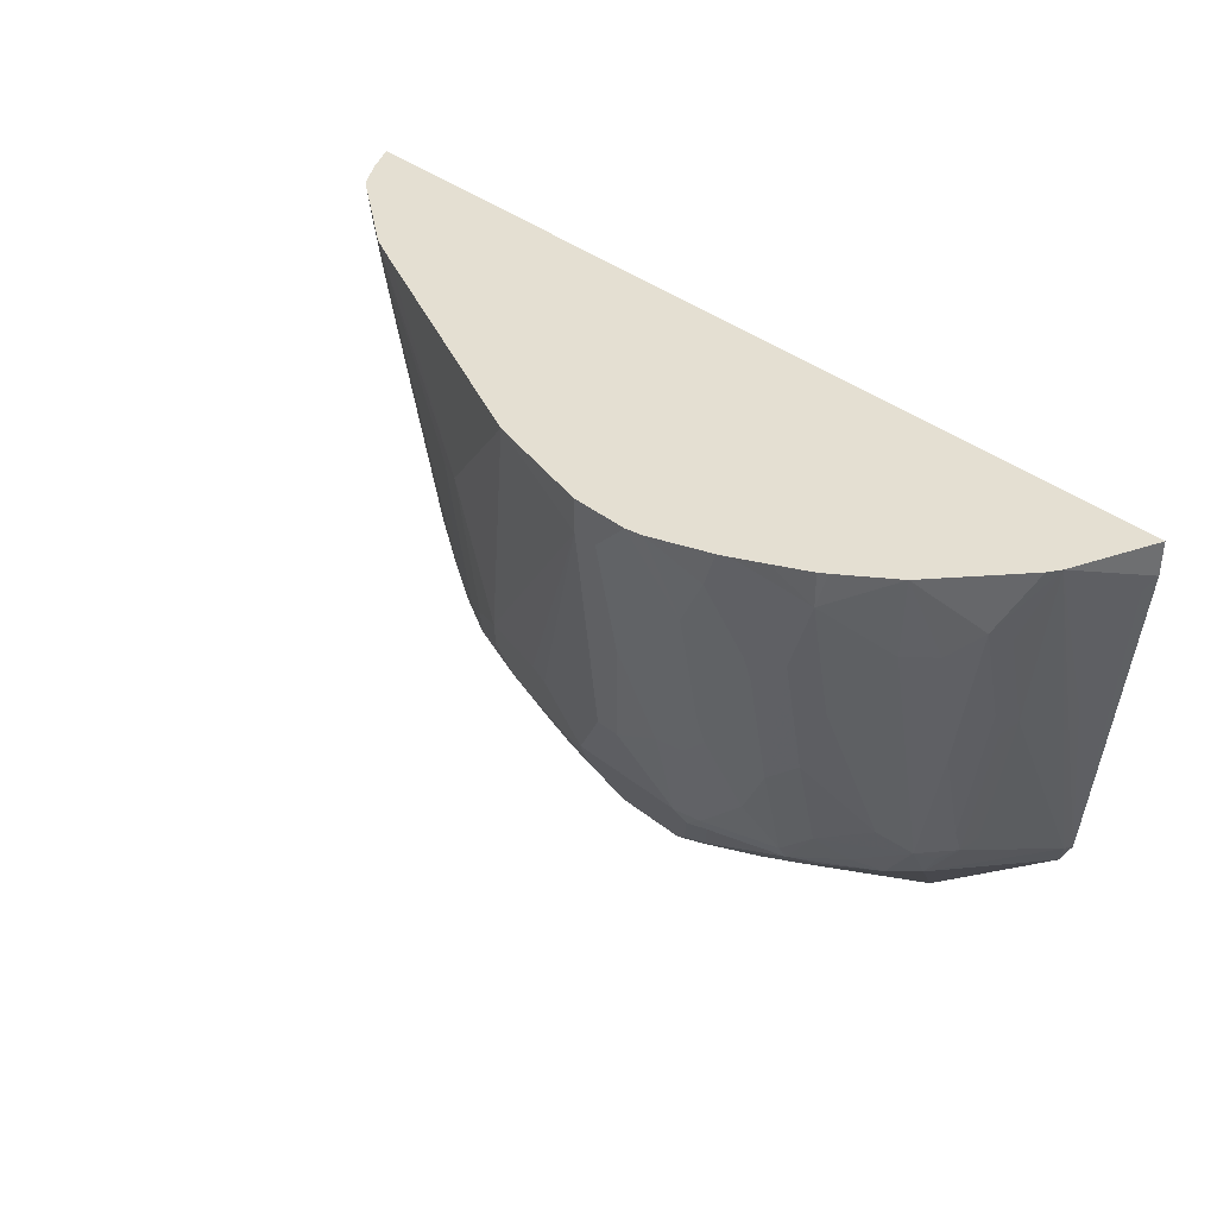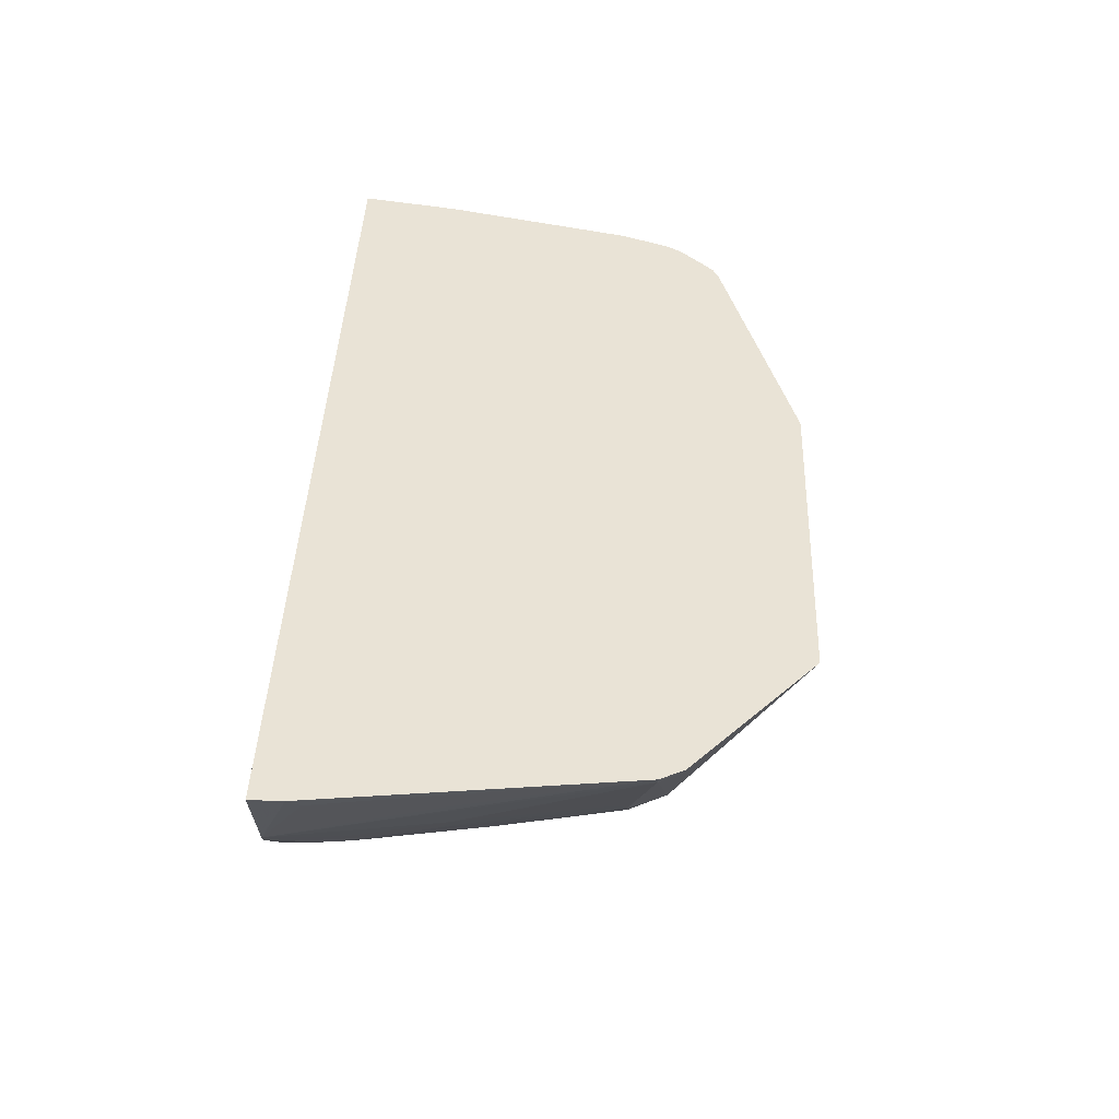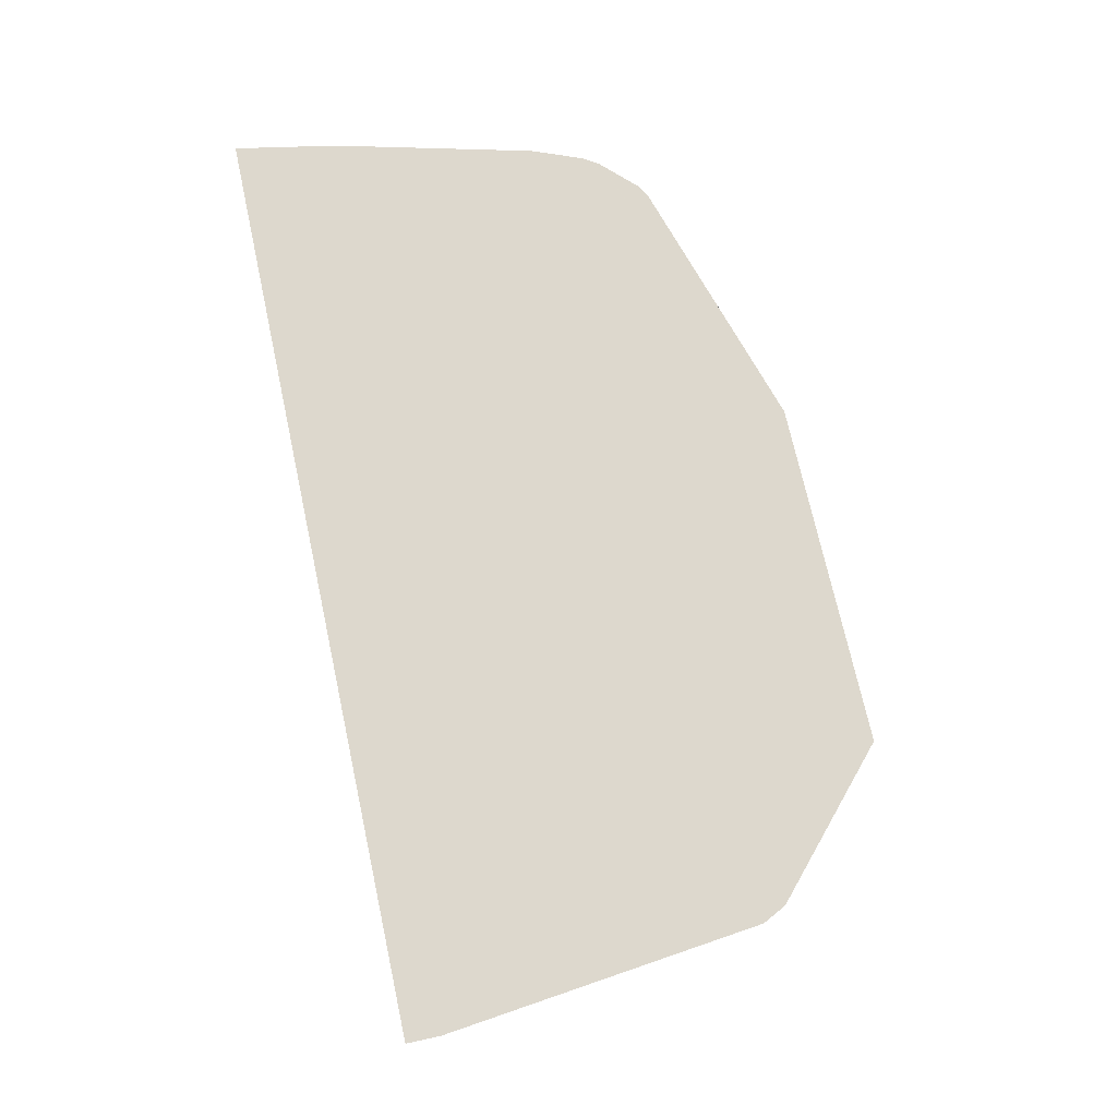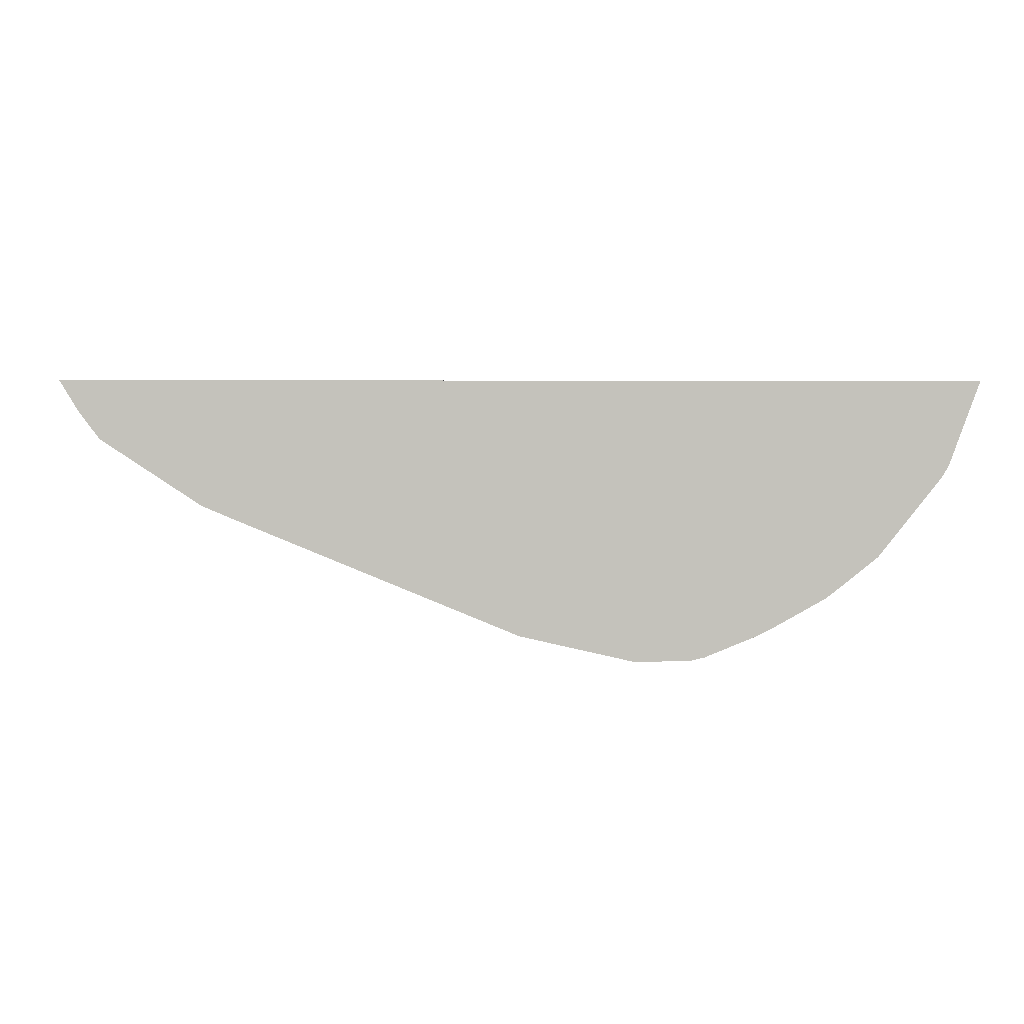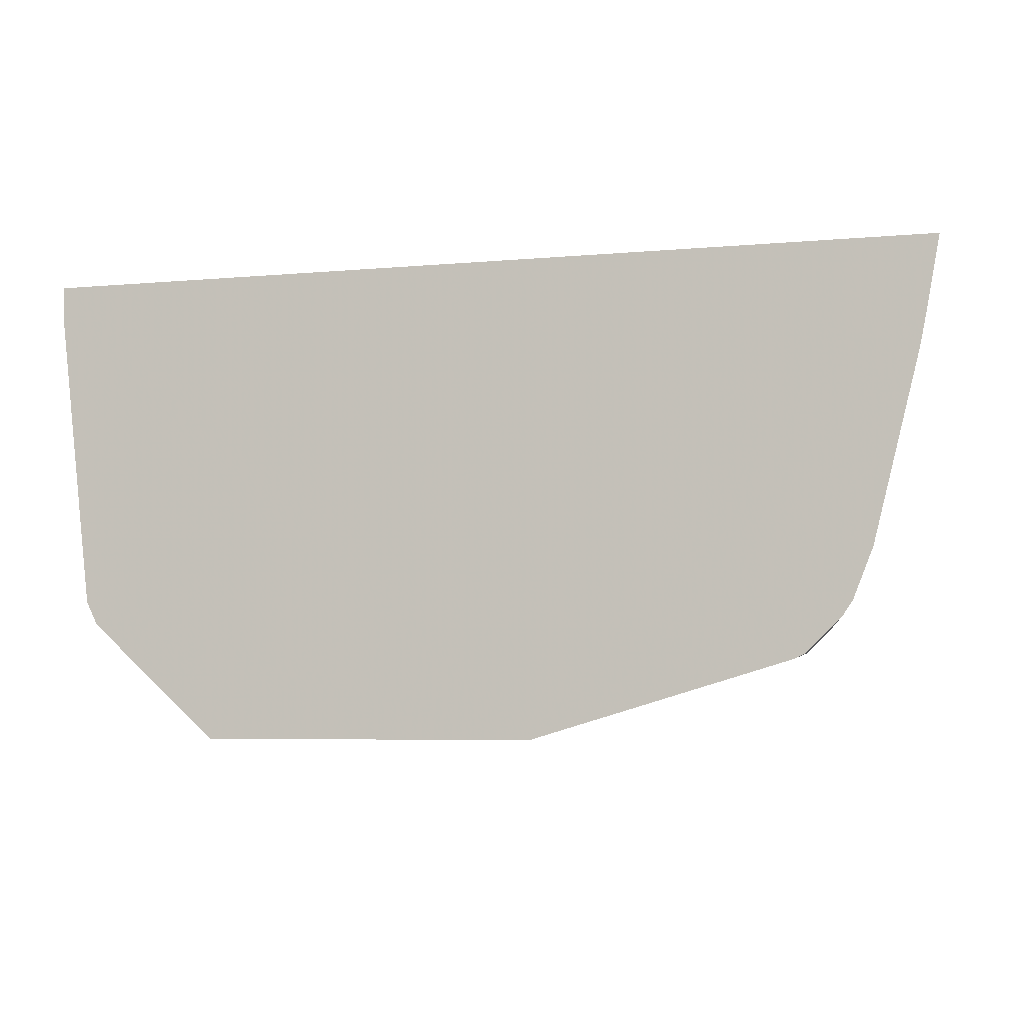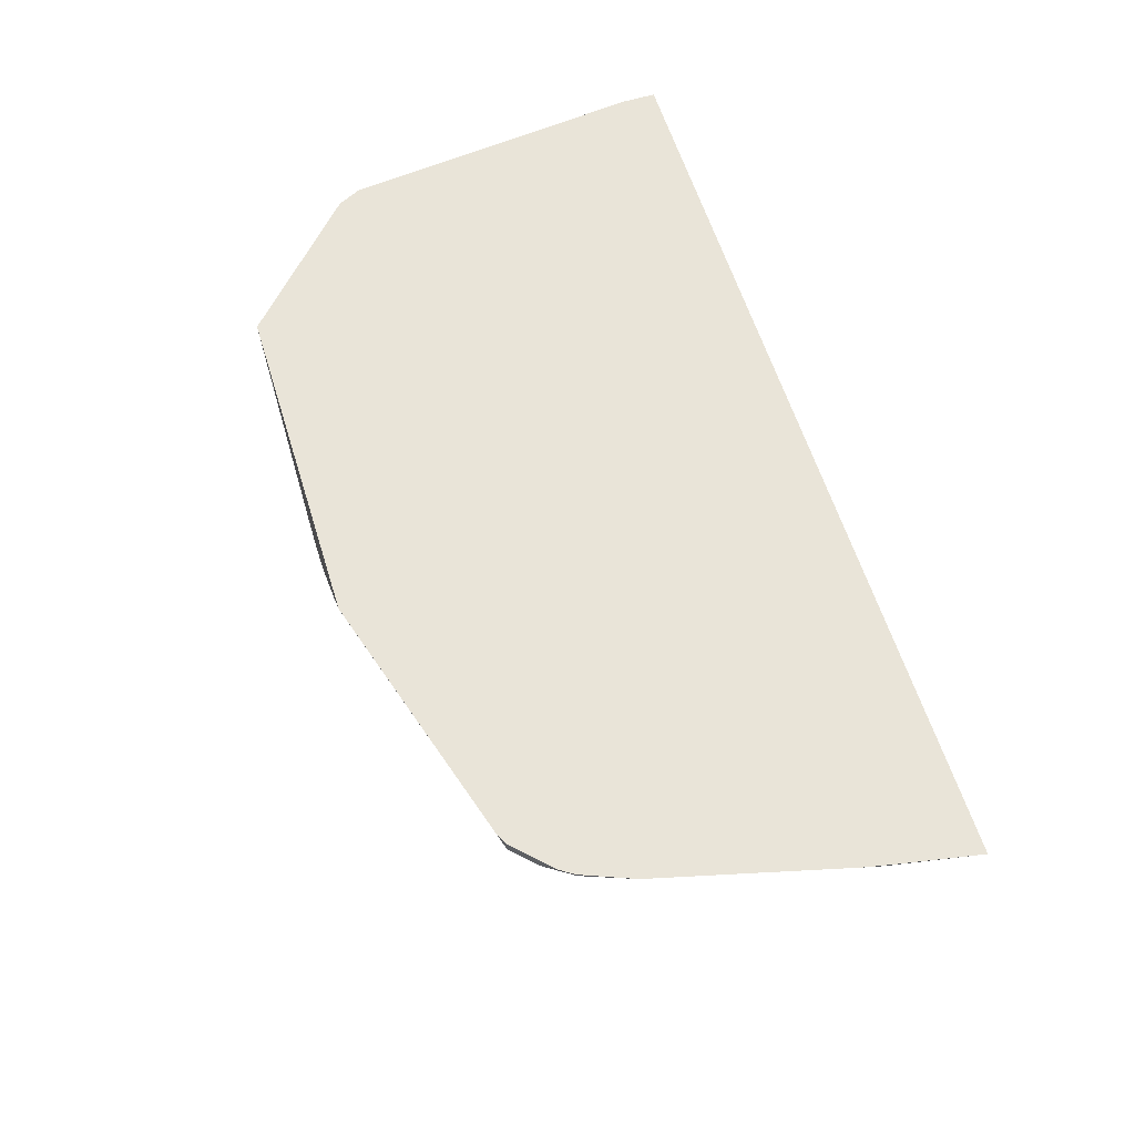
<metadata>
{"format":"obj","ext":"obj","renderer":"f3d","projection":"perspective","resolution":1024,"background":"white","views":[{"elev":37.2,"azim":45.9,"up":"+Z"},{"elev":42.1,"azim":92.2,"up":"+Y"},{"elev":72.1,"azim":77.7,"up":"+Y"},{"elev":2.4,"azim":-3.5,"up":"+Y"},{"elev":-5.9,"azim":-164.7,"up":"+Z"},{"elev":60.1,"azim":-107.2,"up":"+Y"}]}
</metadata>
<code>
v -0.1314 -0.4541 0.1605
v -0.1312 -0.4547 0.1605
v -0.293 -0.4541 0.2088
v 0.07983 -0.4541 0.1605
v -0.1166 -0.4693 0.1605
v -0.3002 -0.4614 0.2124
v -0.3002 -0.4541 0.2124
v 0.1612 -0.4541 0.2345
v 0.1208 -0.52 0.2417
v 0.1062 -0.5346 0.2417
v 0.06221 -0.5493 0.2271
v 0.03293 -0.5493 0.2124
v -0.009814 -0.5517 0.1953
v -0.03102 -0.516 0.1605
v -0.1098 -0.4761 0.1605
v -0.2856 -0.4761 0.2124
v -0.3149 -0.4614 0.2271
v -0.3076 -0.4541 0.2198
v -0.2856 -0.4907 0.2271
v 0.1684 -0.4541 0.249
v 0.166 -0.459 0.249
v 0.122 -0.5322 0.2637
v 0.1373 -0.5127 0.2637
v 0.1281 -0.52 0.2563
v 0.09273 -0.5468 0.249
v 0.06221 -0.5639 0.2417
v 0.07809 -0.5517 0.2392
v 0.003649 -0.5639 0.2124
v -0.01957 -0.5615 0.2002
v -0.04459 -0.5197 0.1605
v -0.07898 -0.5038 0.1605
v -0.2124 -0.5346 0.2271
v -0.06198 -0.516 0.1605
v -0.3271 -0.459 0.2441
v -0.3223 -0.4541 0.2345
v -0.3222 -0.4541 0.2343
v -0.227 -0.5346 0.2417
v -0.2539 -0.5176 0.2441
v -0.2978 -0.4883 0.2441
v 0.1708 -0.507 0.4597
v 0.1904 -0.4541 0.4394
v 0.1867 -0.4614 0.4321
v 0.1721 -0.4761 0.3589
v 0.1574 -0.5053 0.3589
v 0.1428 -0.5053 0.271
v 0.122 -0.5615 0.4101
v 0.1074 -0.5615 0.3515
v 0.1074 -0.5468 0.2783
v 0.07809 -0.5615 0.2637
v 0.1367 -0.5176 0.2783
v 0.1367 -0.5322 0.3369
v 0.1519 -0.5127 0.3515
v 0.06042 -0.5676 0.249
v 0.01829 -0.5786 0.2417
v -0.009814 -0.5664 0.21
v -0.0635 -0.5615 0.2002
v 0.004827 -0.581 0.2392
v -0.1513 -0.5468 0.2148
v -0.1196 -0.559 0.2173
v -0.1929 -0.5444 0.2319
v -0.1977 -0.5493 0.2417
v -0.1074 -0.5468 0.2002
v -0.1391 -0.5493 0.2124
v -0.3125 -0.4883 0.2734
v -0.3271 -0.4736 0.2734
v -0.3296 -0.4614 0.2563
v -0.3393 -0.4565 0.2759
v -0.3405 -0.4541 0.2747
v -0.3281 -0.4541 0.2432
v -0.2392 -0.5322 0.2588
v -0.2685 -0.5176 0.2734
v -0.2368 -0.5298 0.2466
v 0.1663 -0.5145 0.4597
v 0.1514 -0.5322 0.4248
v 0.1574 -0.52 0.4174
v 0.1904 -0.4541 0.4597
v 0.1514 -0.5176 0.3662
v 0.1261 -0.5648 0.4597
v 0.09273 -0.5908 0.4394
v 0.1367 -0.5468 0.4101
v 0.09273 -0.5761 0.3662
v 0.07809 -0.5761 0.3222
v 0.06042 -0.5822 0.3076
v 0.04572 -0.5822 0.2783
v 0.01644 -0.5822 0.249
v -0.06838 -0.581 0.2392
v -0.07814 -0.5761 0.2295
v -0.1074 -0.5615 0.2148
v -5.304e-05 -0.5859 0.249
v -0.1367 -0.5615 0.2295
v -0.1538 -0.5639 0.2417
v -0.1684 -0.5639 0.2563
v -0.1611 -0.5712 0.2783
v -0.1904 -0.5566 0.2637
v -0.2099 -0.5468 0.2588
v -0.3417 -0.4883 0.3759
v -0.3564 -0.459 0.3466
v -0.3417 -0.459 0.2881
v -0.3551 -0.4541 0.3332
v -0.297 -0.5314 0.4597
v -0.2099 -0.5615 0.3613
v -0.3125 -0.5176 0.4345
v -0.3827 -0.4541 0.4597
v 0.09722 -0.5875 0.4597
v 0.09273 -0.5908 0.4597
v 0.07248 -0.6019 0.4597
v 0.05627 -0.6108 0.4597
v 0.05027 -0.6138 0.4597
v 0.08297 -0.5957 0.4394
v 0.07809 -0.5908 0.3955
v 0.06042 -0.5969 0.3808
v 0.04393 -0.6152 0.4394
v 0.02929 -0.6152 0.4101
v 0.04393 -0.5859 0.293
v 0.03108 -0.5969 0.3222
v 0.01644 -0.5969 0.3076
v -0.07326 -0.5859 0.249
v -0.09525 -0.5786 0.2417
v -0.1245 -0.5639 0.2271
v -5.304e-05 -0.6005 0.3076
v -0.02934 -0.6005 0.293
v -0.1904 -0.5712 0.3662
v -0.08549 -0.5835 0.2515
v -0.1147 -0.5835 0.2807
v -0.02934 -0.6298 0.4394
v -0.1007 -0.6134 0.4597
v -0.3564 -0.4883 0.4345
v -0.371 -0.459 0.4052
v -0.3698 -0.4541 0.3918
v -0.2765 -0.5402 0.4597
v -0.3585 -0.4904 0.4597
v -0.3735 -0.4541 0.4101
v -0.371 -0.4736 0.4492
v -0.371 -0.4736 0.4597
v 0.01577 -0.6276 0.4597
v 0.06833 -0.5957 0.3955
v 0.05857 -0.6005 0.3955
v 0.005613 -0.6298 0.4597
v 0.01464 -0.6152 0.3955
v 0.02929 -0.6005 0.3369
v 0.01464 -0.6005 0.3222
v -0.04398 -0.6005 0.293
v -0.0879 -0.5859 0.2637
v -0.01469 -0.6152 0.3662
v -0.1025 -0.5859 0.2783
v -0.02934 -0.6152 0.3662
v -0.01469 -0.6298 0.4394
v -0.02934 -0.6298 0.4597
f 67 98 68
f 79 105 106
f 79 104 105
f 78 104 79
f 74 78 80
f 74 77 75
f 73 78 74
f 71 100 102
f 79 106 107
f 70 95 101
f 70 100 71
f 68 97 99
f 65 67 66
f 68 98 97
f 71 102 96
f 70 101 100
f 79 109 136
f 79 108 109
f 85 120 89
f 85 116 120
f 65 98 67
f 84 116 85
f 84 115 116
f 84 140 115
f 84 114 140
f 83 110 111
f 83 114 84
f 83 113 114
f 83 112 113
f 82 110 83
f 81 110 82
f 79 110 81
f 79 136 110
f 79 107 108
f 83 111 112
f 56 63 62
f 65 96 97
f 53 85 54
f 53 84 85
f 53 83 84
f 51 74 80
f 50 74 51
f 50 77 74
f 54 85 57
f 49 83 53
f 48 82 49
f 48 81 82
f 47 79 81
f 46 80 78
f 86 117 87
f 46 51 80
f 49 82 83
f 56 86 87
f 56 87 88
f 56 88 63
f 64 71 96
f 64 96 65
f 61 94 95
f 61 93 94
f 61 92 93
f 61 91 92
f 61 90 91
f 60 90 61
f 59 90 60
f 59 88 90
f 58 88 59
f 58 63 88
f 57 117 86
f 57 89 117
f 57 85 89
f 65 97 98
f 87 117 118
f 112 137 136
f 88 118 119
f 122 126 130
f 121 146 142
f 121 144 146
f 120 144 121
f 120 141 144
f 117 123 118
f 123 143 124
f 117 143 123
f 116 141 120
f 115 141 116
f 115 140 141
f 113 140 114
f 113 141 140
f 113 139 141
f 117 142 143
f 124 143 145
f 124 145 125
f 125 142 146
f 46 79 47
f 142 145 143
f 139 144 141
f 139 147 144
f 138 147 139
f 131 134 133
f 128 132 129
f 127 133 128
f 127 131 133
f 125 145 142
f 125 148 126
f 125 138 148
f 125 147 138
f 125 144 147
f 125 146 144
f 113 138 139
f 87 118 88
f 113 135 138
f 111 136 137
f 93 126 122
f 93 125 126
f 93 124 125
f 93 123 124
f 93 118 123
f 93 122 94
f 94 122 101
f 91 93 92
f 91 119 118
f 90 119 91
f 89 142 117
f 89 121 142
f 89 120 121
f 88 119 90
f 91 118 93
f 94 101 95
f 96 127 128
f 96 128 97
f 111 137 112
f 110 136 111
f 109 112 136
f 108 112 109
f 108 135 112
f 103 133 134
f 103 128 133
f 103 132 128
f 102 131 127
f 100 122 130
f 100 101 122
f 100 131 102
f 97 129 99
f 97 128 129
f 96 102 127
f 112 135 113
f 46 78 79
f 10 27 11
f 44 75 77
f 12 28 13
f 11 27 26
f 11 28 12
f 11 26 28
f 10 26 27
f 10 25 26
f 13 28 29
f 10 22 25
f 9 23 24
f 9 21 23
f 9 22 10
f 8 21 9
f 8 20 21
f 6 19 17
f 9 24 22
f 6 16 19
f 13 29 14
f 15 31 16
f 20 42 43
f 20 41 42
f 20 40 21
f 19 32 37
f 19 38 39
f 19 37 38
f 14 29 30
f 17 39 34
f 17 36 18
f 17 35 36
f 17 34 35
f 16 33 32
f 16 31 33
f 16 32 19
f 17 19 39
f 6 18 7
f 6 17 18
f 5 15 16
f 1 76 41
f 1 103 76
f 1 132 103
f 1 129 132
f 1 99 129
f 1 68 99
f 1 41 20
f 1 69 68
f 1 36 35
f 1 18 36
f 1 7 18
f 1 3 7
f 1 2 3
f 44 77 52
f 1 35 69
f 1 20 8
f 1 8 4
f 1 4 14
f 4 13 14
f 4 12 13
f 4 11 12
f 4 10 11
f 4 9 10
f 4 8 9
f 3 6 7
f 2 16 6
f 2 5 16
f 1 5 2
f 1 15 5
f 1 31 15
f 1 33 31
f 1 30 33
f 1 14 30
f 20 43 40
f 21 40 44
f 2 6 3
f 21 45 23
f 40 75 44
f 40 74 75
f 40 73 74
f 38 64 39
f 38 71 64
f 38 72 71
f 40 43 42
f 37 95 70
f 37 72 38
f 37 71 72
f 37 70 71
f 34 39 64
f 34 69 35
f 34 68 69
f 37 61 95
f 40 42 41
f 40 41 76
f 40 76 103
f 40 78 73
f 21 44 45
f 40 104 78
f 40 105 104
f 40 106 105
f 40 107 106
f 40 108 107
f 40 135 108
f 40 138 135
f 40 148 138
f 40 126 148
f 40 130 126
f 40 100 130
f 40 131 100
f 40 134 131
f 34 67 68
f 34 66 67
f 40 103 134
f 34 64 65
f 26 53 54
f 25 49 26
f 23 77 50
f 23 52 77
f 23 44 52
f 22 46 47
f 22 51 46
f 22 50 51
f 22 23 50
f 22 24 23
f 22 49 25
f 22 48 49
f 22 81 48
f 34 65 66
f 22 47 81
f 26 54 28
f 26 49 53
f 23 45 44
f 28 57 55
f 33 63 58
f 33 62 63
f 28 54 57
f 33 56 62
f 32 33 58
f 32 61 37
f 32 59 60
f 32 58 59
f 32 60 61
f 30 56 33
f 29 86 56
f 29 57 86
f 29 55 57
f 29 56 30
f 28 55 29

</code>
